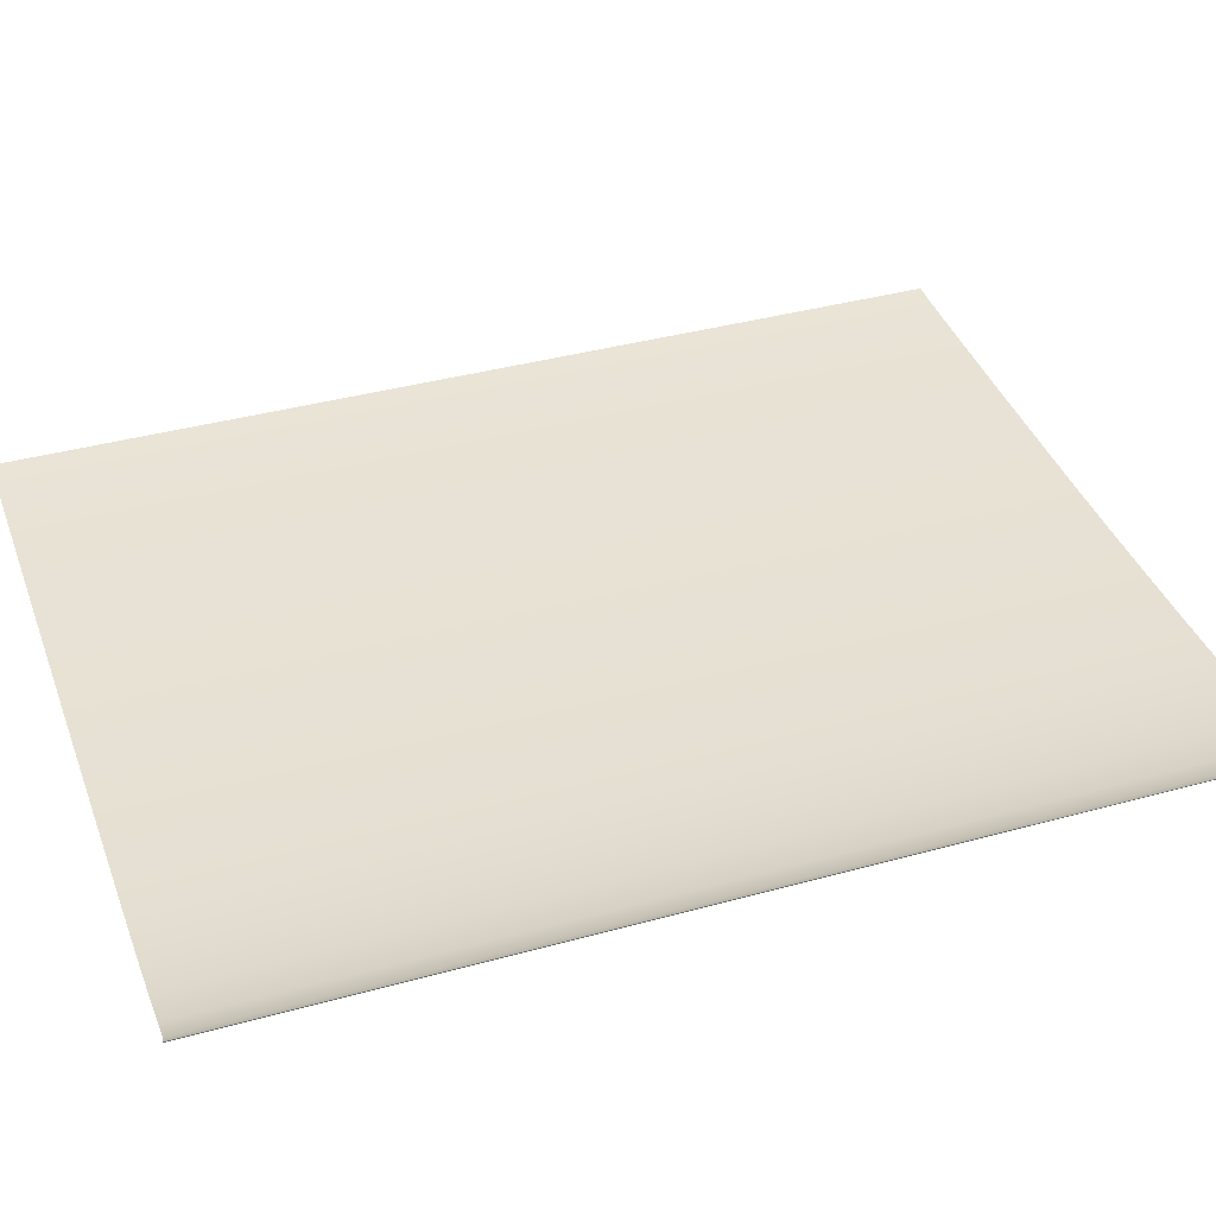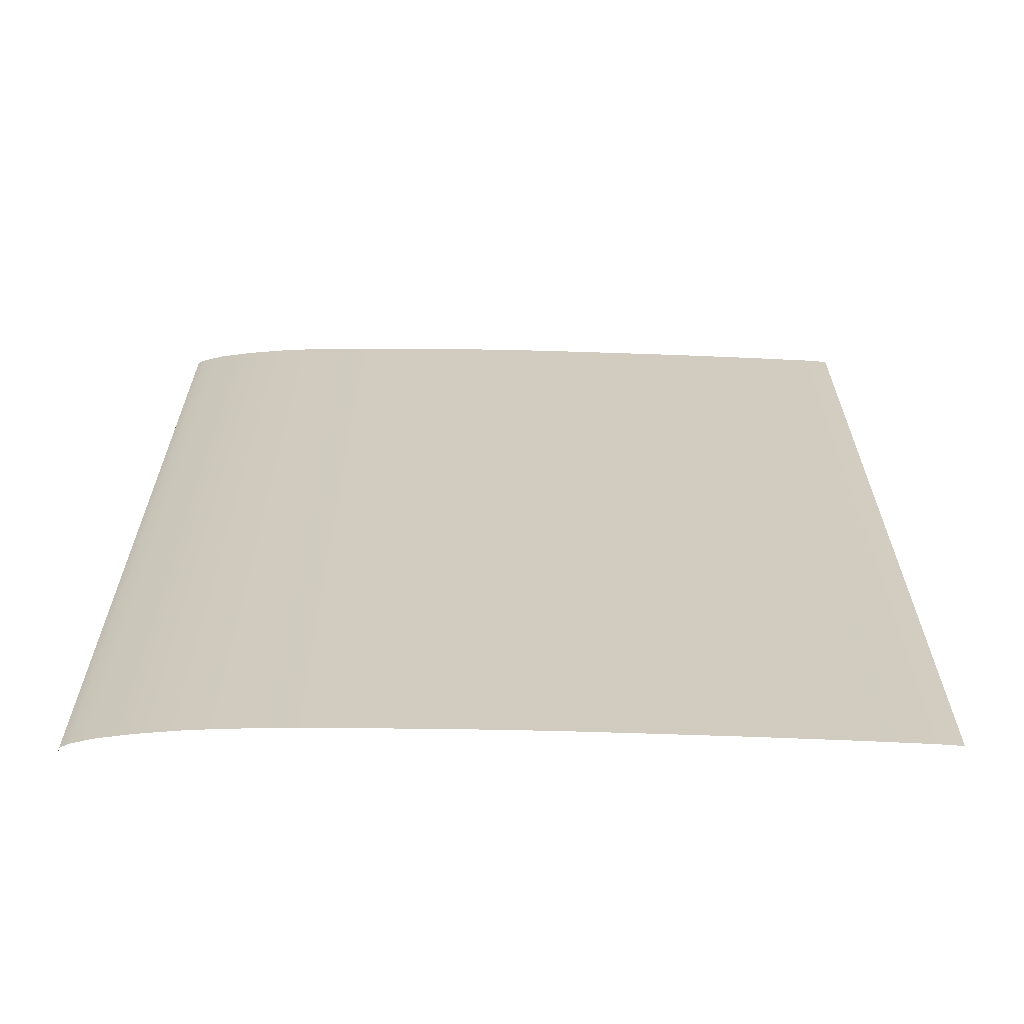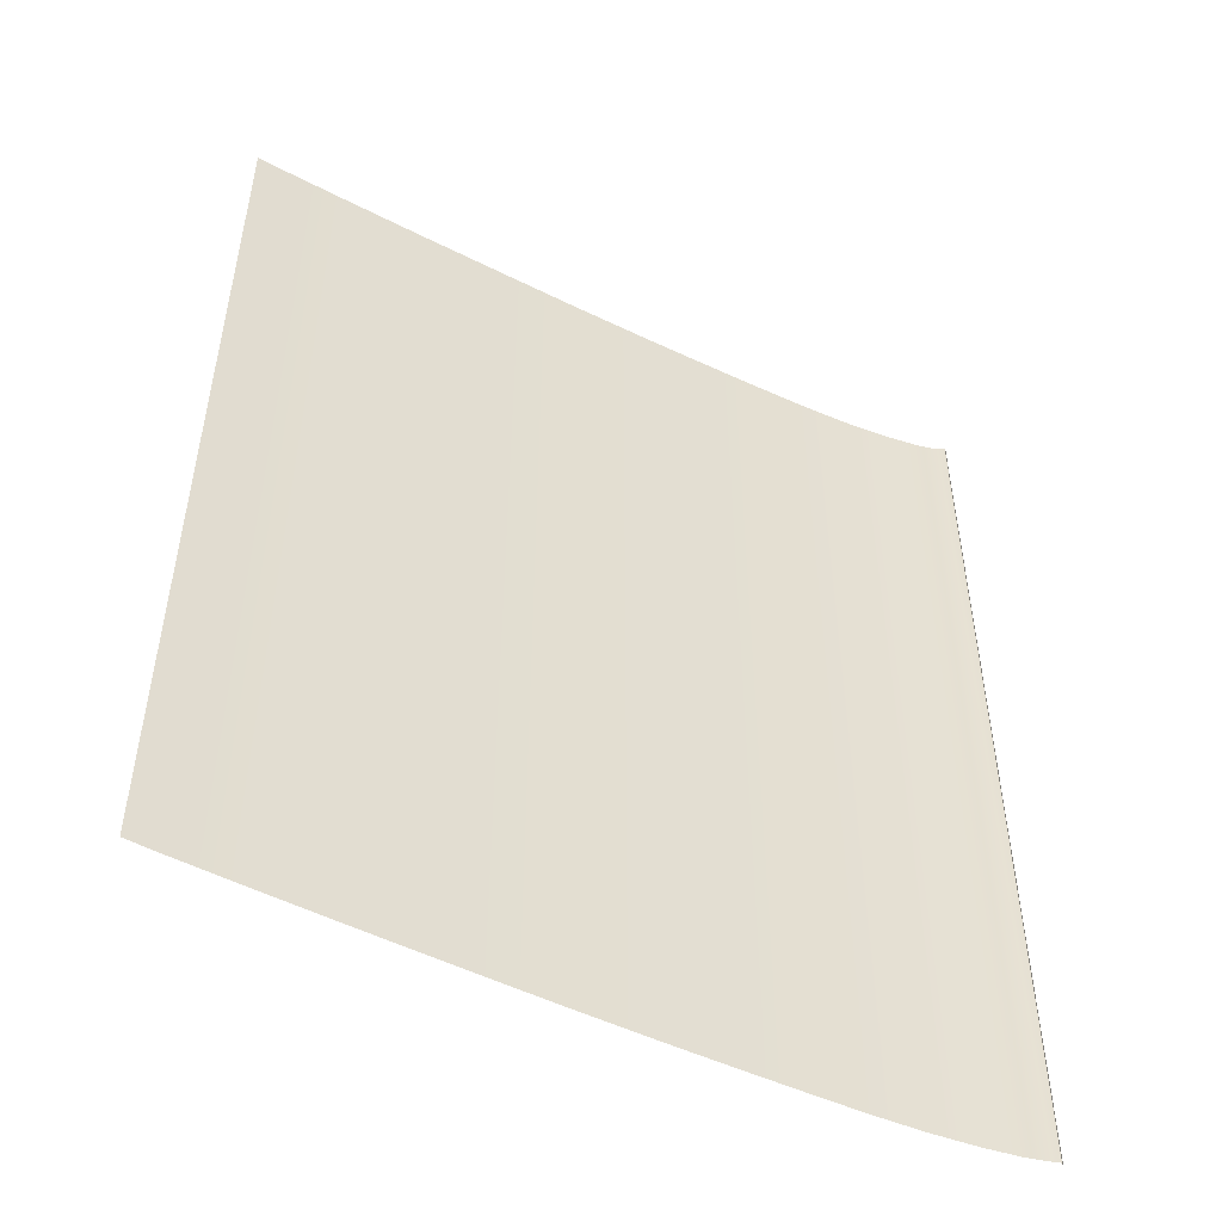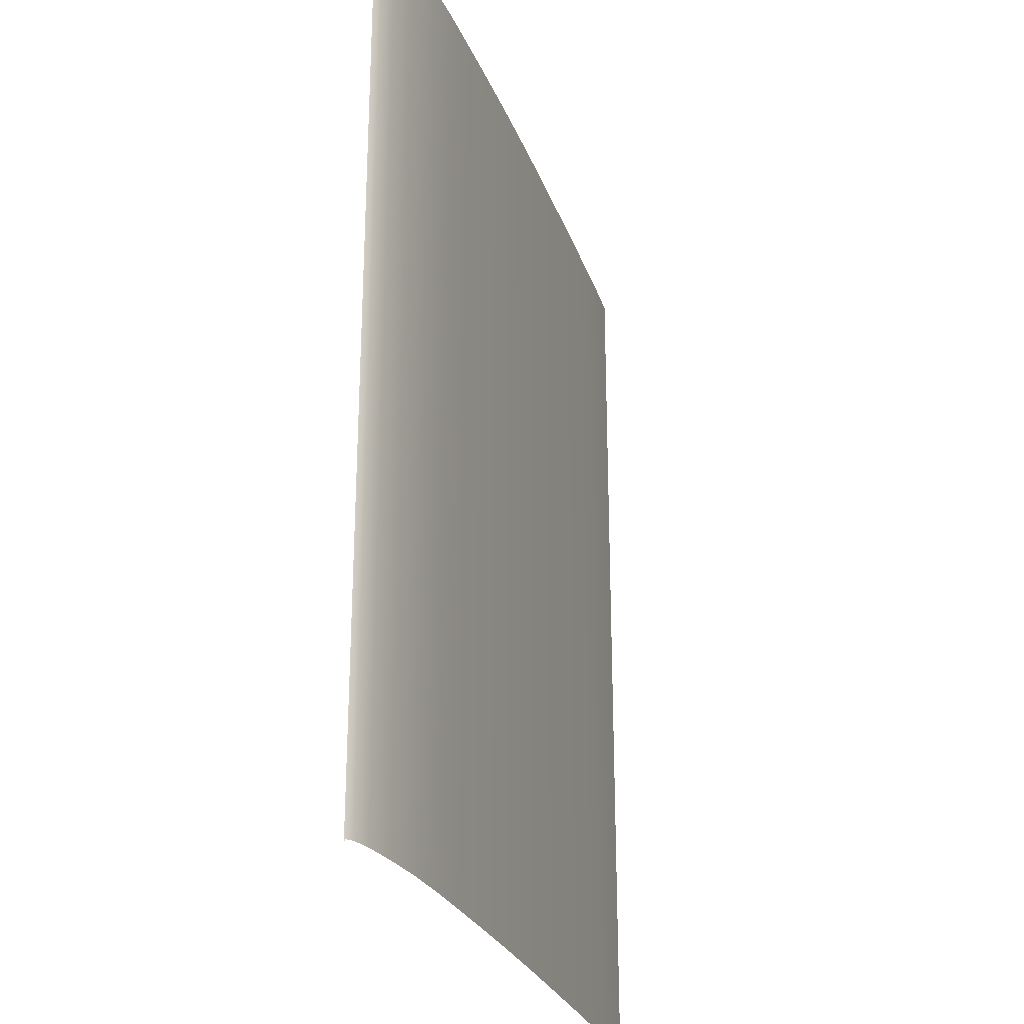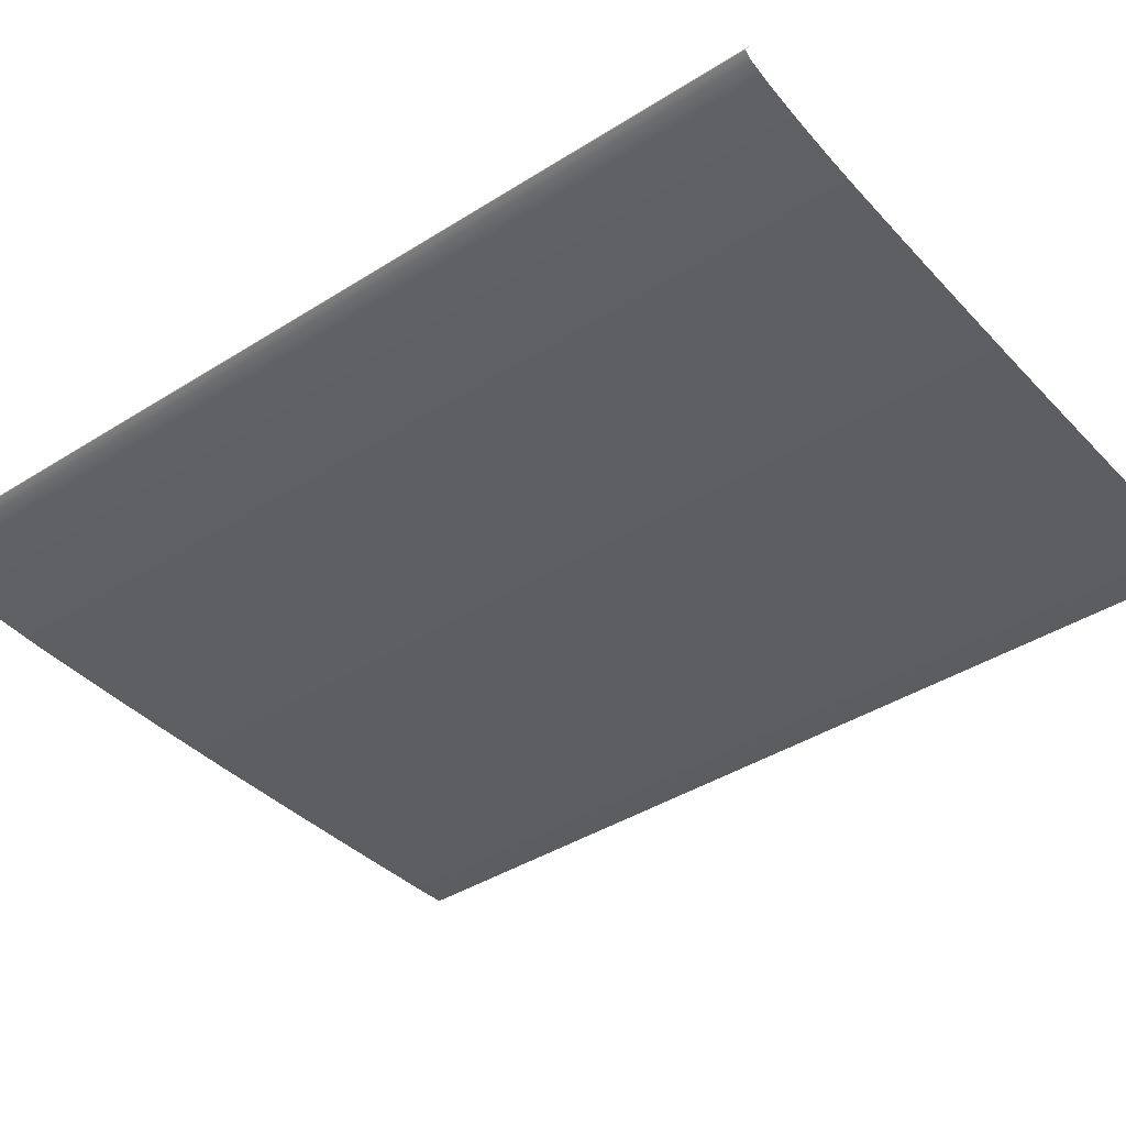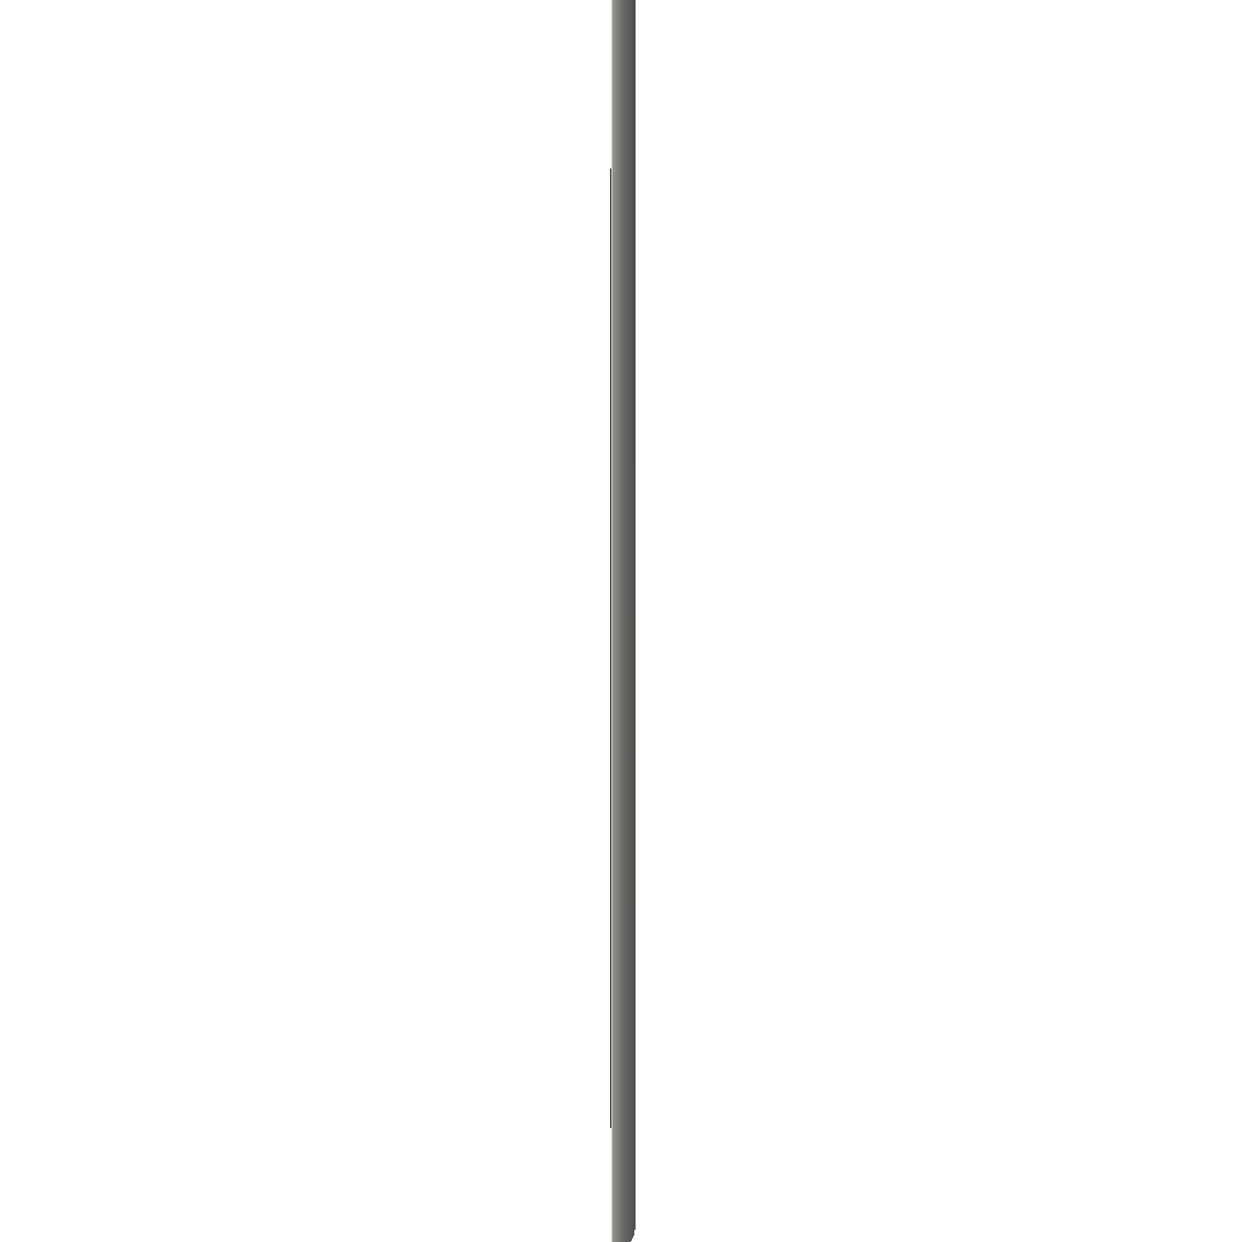
<metadata>
{"format":"obj","ext":"obj","renderer":"f3d","projection":"perspective","resolution":1024,"background":"white","views":[{"elev":38.0,"azim":70.6,"up":"+Z"},{"elev":-66.2,"azim":-179.9,"up":"+Y"},{"elev":-51.3,"azim":-26.6,"up":"+Y"},{"elev":-26.7,"azim":109.1,"up":"+Y"},{"elev":-40.6,"azim":127.8,"up":"+Z"},{"elev":-3.4,"azim":89.6,"up":"+Y"}]}
</metadata>
<code>
o MeshBookFront_10_1_GeomSubset_2
v -0.1183 -0.1506 0.00447
v -0.1183 0.1506 0.00447
v -0.1183 0.1506 0.004847
v -0.1183 -0.1506 0.004847
v 0.1224 0.1506 0.003587
v 0.1197 0.1506 0.00447
v 0.121 0.1506 0.004847
v 0.1235 0.1506 0.004003
v 0.1197 -0.1506 0.00447
v 0.1224 -0.1506 0.003587
v 0.121 -0.1506 0.004847
v 0.1235 -0.1506 0.004003
v 0.1239 -0.1506 -0.00139
v 0.1253 -0.1506 -0.00139
v 0.1253 0.1506 -0.00139
v 0.1239 0.1506 -0.00139
v 0.1249 -0.1506 0.001306
v 0.1249 0.1506 0.001306
v 0.1235 0.1506 0.001098
v 0.1235 -0.1506 0.001098
v 0.1251 -0.1506 -4.2e-05
v 0.1251 0.1506 -4.2e-05
v 0.1237 0.1506 -0.000146
v 0.1237 -0.1506 -0.000146
v 0.1241 -0.1506 0.002655
v 0.1241 0.1506 0.002655
v 0.1229 0.1506 0.002342
v 0.1229 -0.1506 0.002342
v 0.122 0.1506 -0.00139
v -0.1183 0.1506 -0.00139
v -0.1183 -0.1506 -0.00139
v 0.122 -0.1506 -0.00139
v 0.1215 0.1506 0.00154
v -0.1183 0.1506 0.00154
v -0.1183 -0.1506 0.00154
v 0.1215 -0.1506 0.00154
v 0.122 -0.1489 -0.002864
v 0.1239 -0.1506 -0.00139
v 0.122 0.1489 -0.002864
v 0.1239 0.1506 -0.00139
v -0.1168 -0.1489 -0.001764
v -0.1168 0.1489 -0.001764
v -0.1183 -0.1506 0.00447
v -0.1183 0.1506 0.00447
v 0.1197 0.1506 0.00447
v 0.1224 0.1506 0.003587
v 0.1224 -0.1506 0.003587
v 0.1197 -0.1506 0.00447
v 0.1235 0.1506 0.001098
v 0.1235 -0.1506 0.001098
v 0.03813 0.1506 0.00447
v 0.03935 0.1506 0.00154
v 0.03966 0.1506 -0.00139
v 0.04008 0.1489 -0.007412
v 0.04008 -0.1489 -0.007412
v 0.03966 -0.1506 -0.00139
v 0.03935 -0.1506 0.00154
v 0.03813 -0.1506 0.00447
v -0.03601 0.1506 0.00447
v -0.0354 0.1506 0.00154
v -0.03525 0.1506 -0.00139
v -0.0344 0.1489 -0.005625
v -0.0344 -0.1489 -0.005625
v -0.03525 -0.1506 -0.00139
v -0.0354 -0.1506 0.00154
v -0.03601 -0.1506 0.00447
v 0.01687 0.1506 0.00447
v 0.01789 0.1506 0.00154
v 0.01814 0.1506 -0.00139
v 0.01871 0.1489 -0.007153
v 0.01871 -0.1489 -0.007153
v 0.01814 -0.1506 -0.00139
v 0.01789 -0.1506 0.00154
v 0.01687 -0.1506 0.00447
v -0.009572 0.1506 0.00447
v -0.008758 0.1506 0.00154
v -0.008554 0.1506 -0.00139
v -0.007846 0.1489 -0.00654
v -0.007846 -0.1489 -0.00654
v -0.008554 -0.1506 -0.00139
v -0.008758 -0.1506 0.00154
v -0.009572 -0.1506 0.00447
v 0.1024 0.1506 0.00447
v 0.1041 0.1506 0.00154
v 0.1046 0.1506 -0.00139
v 0.1047 0.1489 -0.005811
v 0.1047 -0.1489 -0.005811
v 0.1046 -0.1506 -0.00139
v 0.1041 -0.1506 0.00154
v 0.1024 -0.1506 0.00447
v 0.08794 0.1506 0.00447
v 0.08953 0.1506 0.00154
v 0.08993 0.1506 -0.00139
v 0.0901 0.1489 -0.006998
v 0.0901 -0.1489 -0.006998
v 0.08993 -0.1506 -0.00139
v 0.08953 -0.1506 0.00154
v 0.08794 -0.1506 0.00447
v 0.07208 0.1506 0.00447
v 0.07354 0.1506 0.00154
v 0.07391 0.1506 -0.00139
v 0.07417 0.1489 -0.007476
v 0.07417 -0.1489 -0.007476
v 0.07391 -0.1506 -0.00139
v 0.07354 -0.1506 0.00154
v 0.07208 -0.1506 0.00447
v 0.05621 0.1506 0.00447
v 0.05756 0.1506 0.00154
v 0.05789 0.1506 -0.00139
v 0.05823 0.1489 -0.007505
v 0.05823 -0.1489 -0.007505
v 0.05789 -0.1506 -0.00139
v 0.05756 -0.1506 0.00154
v 0.05621 -0.1506 0.00447
v -0.06243 0.1506 0.00447
v -0.06212 0.1506 0.00154
v -0.06204 0.1506 -0.00139
v -0.06098 0.1489 -0.004627
v -0.06098 -0.1489 -0.004627
v -0.06204 -0.1506 -0.00139
v -0.06212 -0.1506 0.00154
v -0.06243 -0.1506 0.00447
v -0.08888 0.1506 0.00447
v -0.08873 0.1506 0.00154
v -0.08869 0.1506 -0.00139
v -0.08752 0.1489 -0.003458
v -0.08752 -0.1489 -0.003458
v -0.08869 -0.1506 -0.00139
v -0.08873 -0.1506 0.00154
v -0.08888 -0.1506 0.00447
v 0.1236 -0.1491 -0.00222
v 0.1236 0.1491 -0.00222
v 0.1243 -0.1503 -0.001624
v 0.1243 0.1503 -0.001624
v 0.1249 -0.1503 -0.001624
v 0.1249 0.1503 -0.001624
v 0.1133 0.1506 0.00447
v 0.1151 0.1506 0.00154
v 0.1155 0.1506 -0.00139
v 0.1156 0.1489 -0.00438
v 0.1156 -0.1489 -0.00438
v 0.1155 -0.1506 -0.00139
v 0.1151 -0.1506 0.00154
v 0.1133 -0.1506 0.00447
v 0.1247 -0.1492 -0.001679
v 0.1247 -0.1506 -0.00139
v 0.1247 0.1492 -0.001679
v 0.1247 0.1506 -0.00139
v -0.1098 0.1506 0.00447
v -0.1097 0.1506 0.00154
v -0.1097 0.1506 -0.00139
v -0.1085 0.1489 -0.002393
v -0.1085 -0.1489 -0.002393
v -0.1097 -0.1506 -0.00139
v -0.1097 -0.1506 0.00154
v -0.1098 -0.1506 0.00447
f 146 148 147 145
f 153 152 42 41
f 111 110 54 55
f 79 78 62 63
f 55 54 70 71
f 71 70 78 79
f 141 140 86 87
f 87 86 94 95
f 95 94 102 103
f 103 102 110 111
f 63 62 118 119
f 119 118 126 127
f 37 131 132 39
f 37 39 140 141
f 131 145 147 132
f 127 126 152 153

</code>
